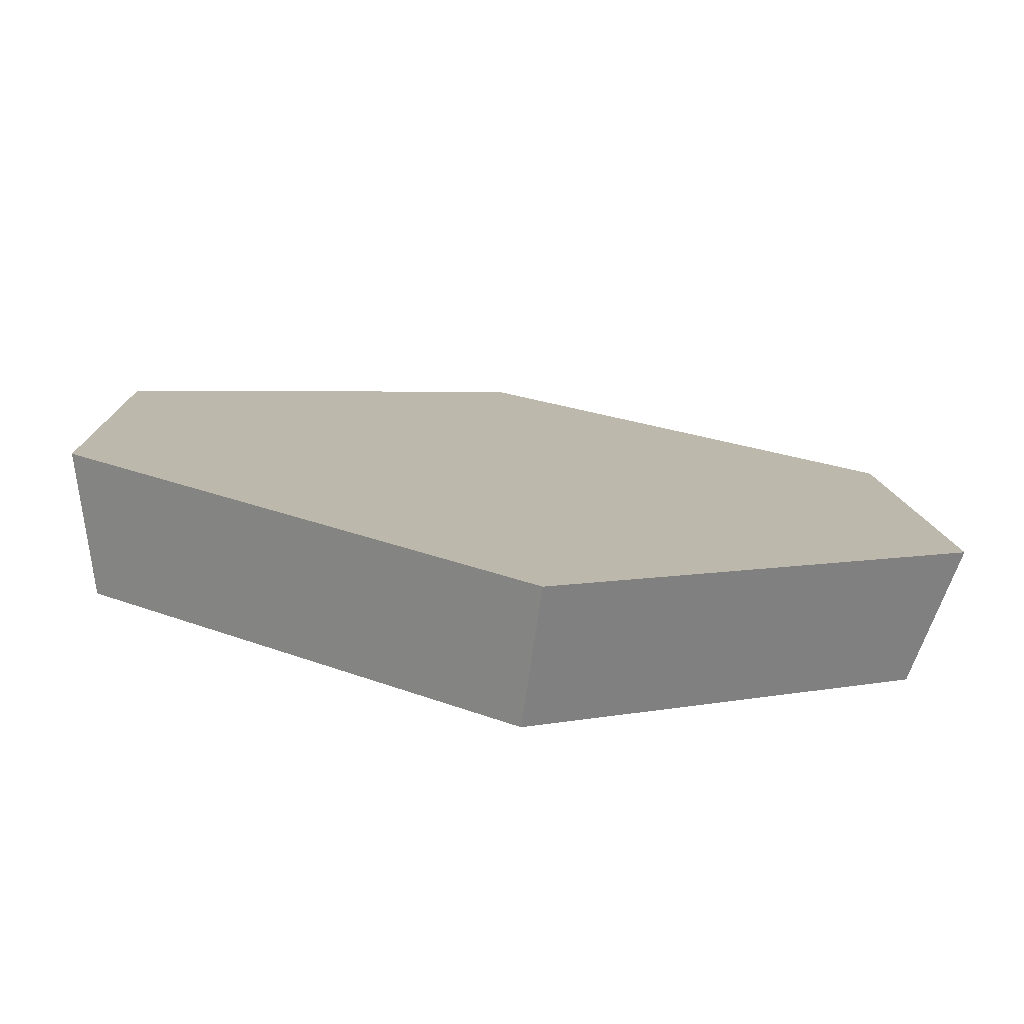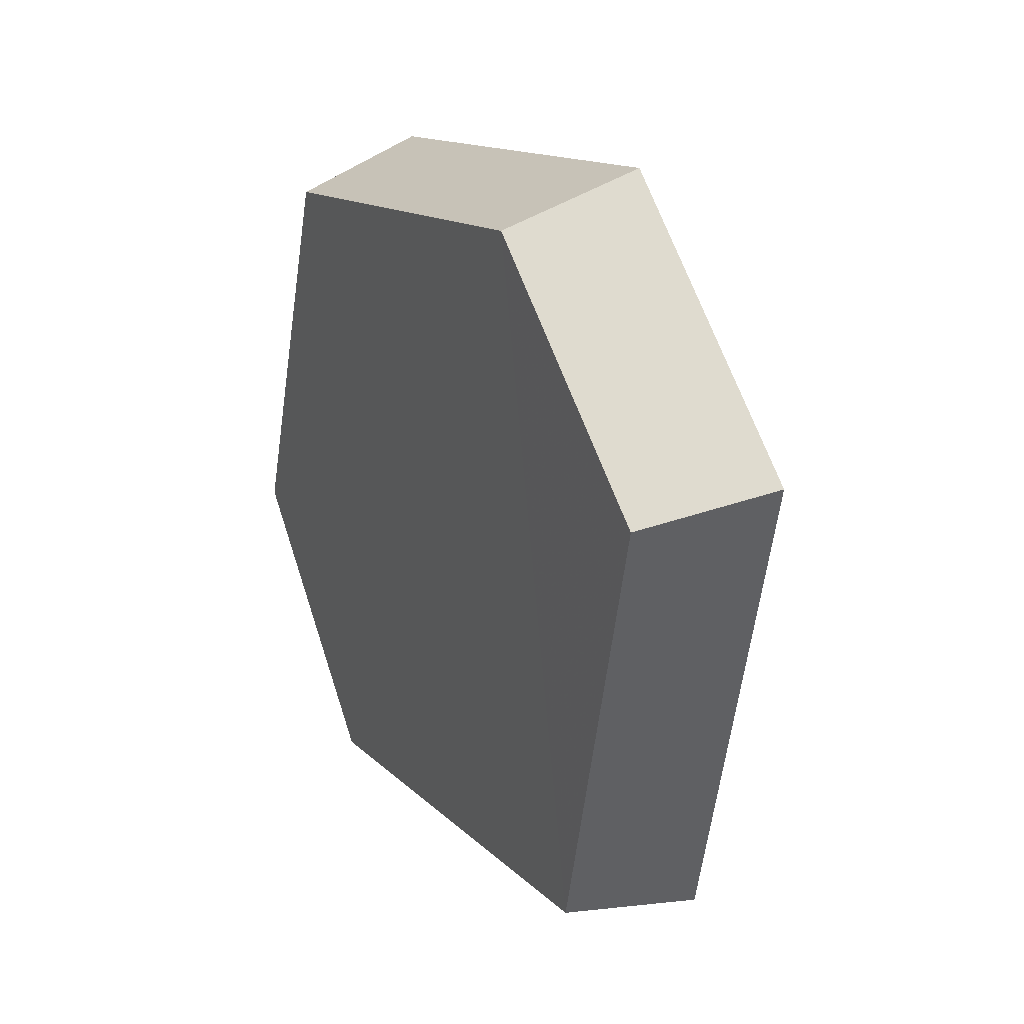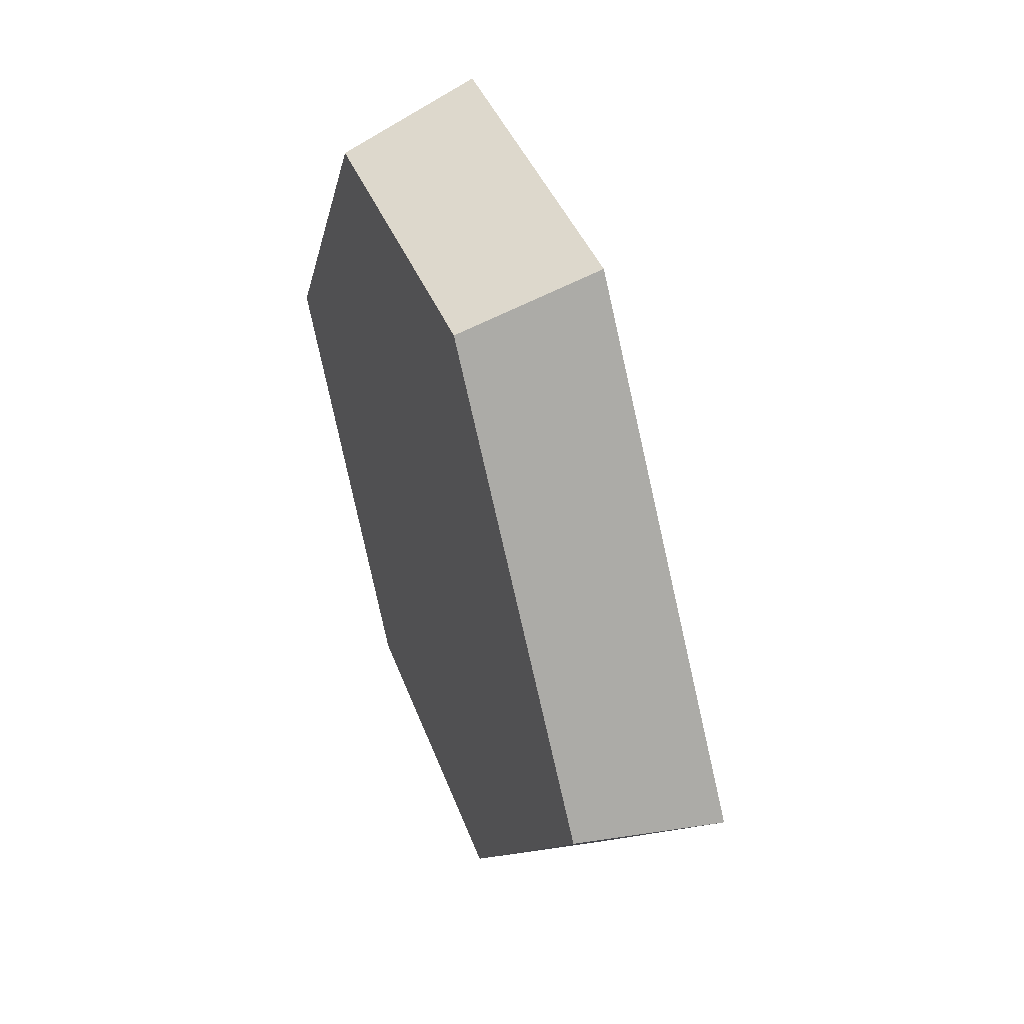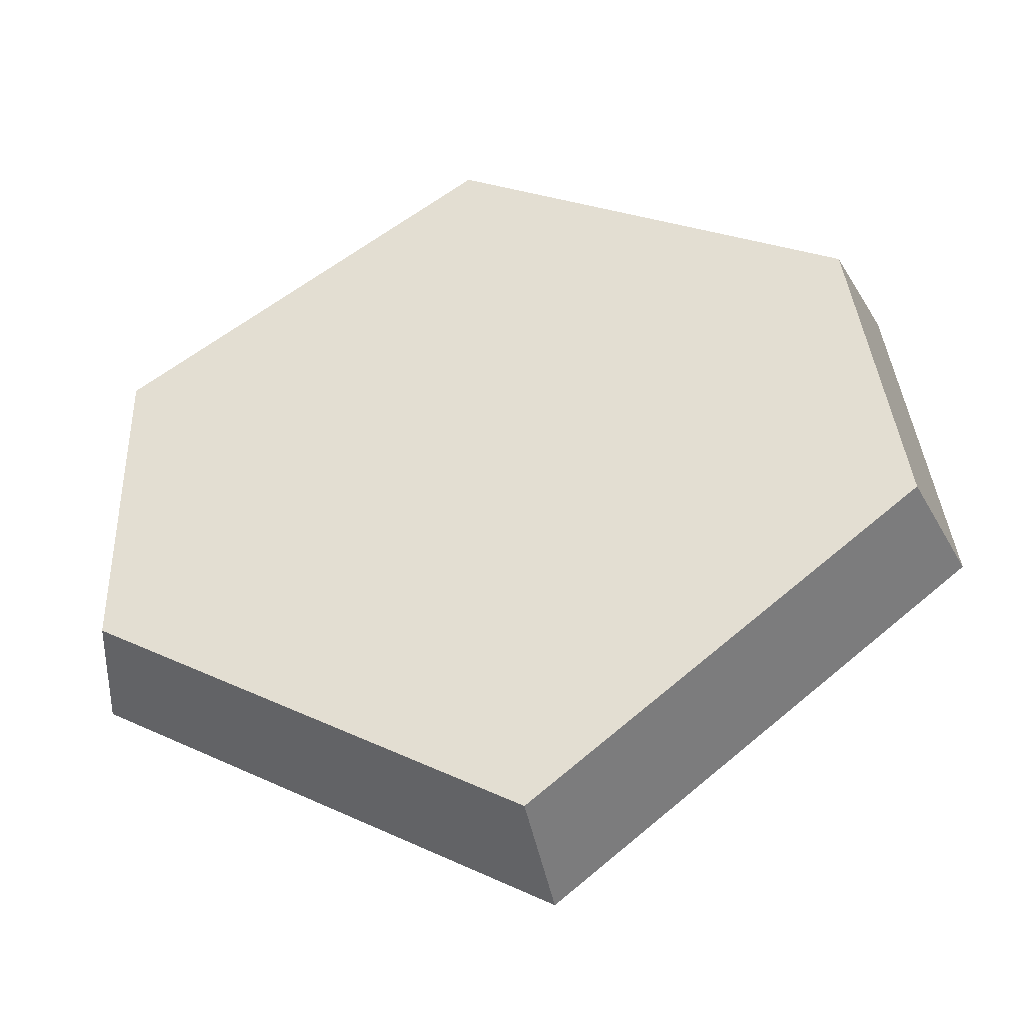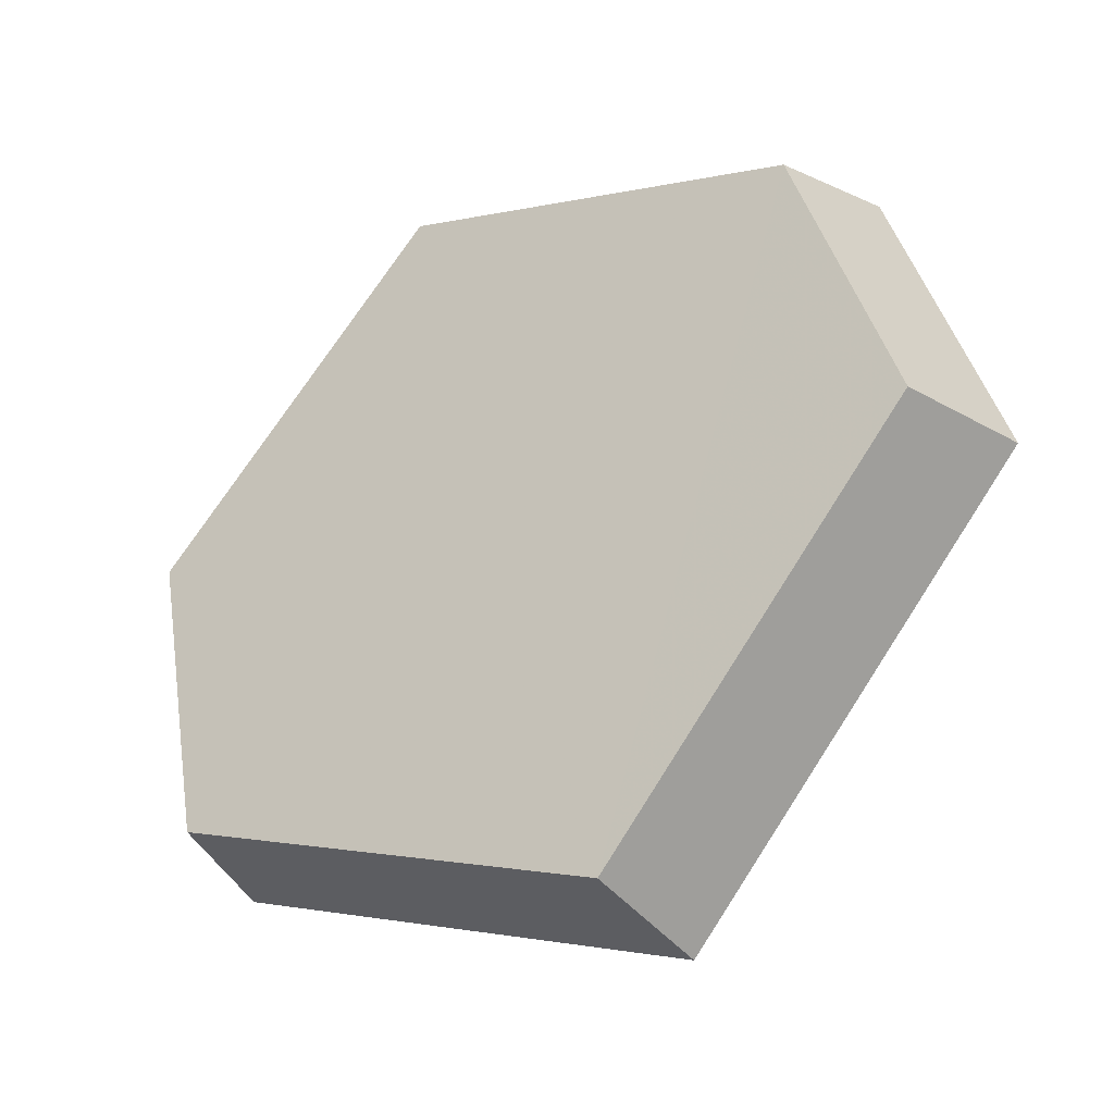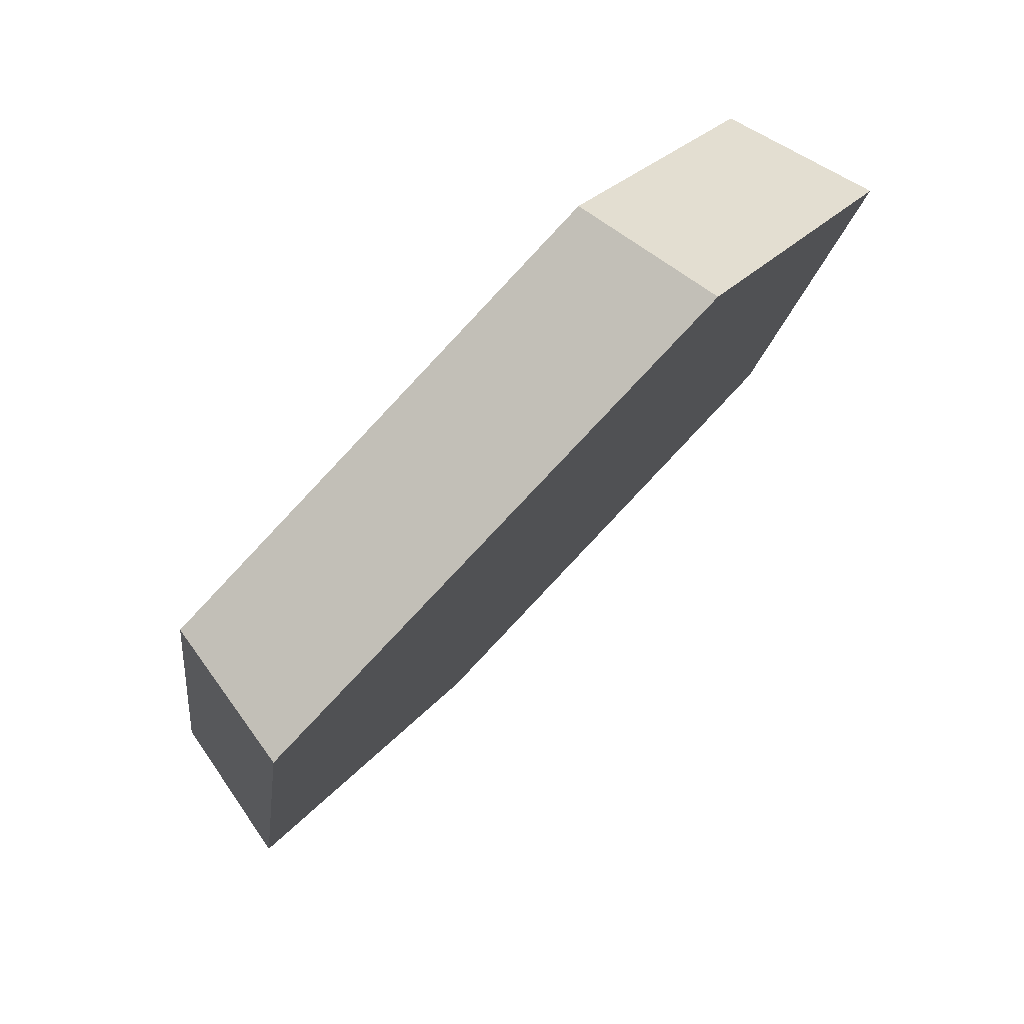
<metadata>
{"format":"obj","ext":"obj","renderer":"f3d","projection":"perspective","resolution":1024,"background":"white","views":[{"elev":-54.9,"azim":-52.6,"up":"+Z"},{"elev":-19.0,"azim":-155.7,"up":"+Z"},{"elev":-41.8,"azim":-133.9,"up":"+Z"},{"elev":-57.8,"azim":147.0,"up":"+Z"},{"elev":-56.0,"azim":172.1,"up":"+Z"},{"elev":11.4,"azim":-131.7,"up":"+Y"}]}
</metadata>
<code>
v -0.3628 -0.6262 0.3947
v -0.4681 -0.4667 0.4938
v -0.3338 -0.5761 0.3631
v -0.4306 -0.4294 0.4543
v -0.3907 -0.6756 0.2545
v -0.3594 -0.6215 0.2341
v -0.5689 -0.5682 0.1263
v -0.5234 -0.5228 0.1162
v -0.6766 -0.3902 0.2545
v -0.6224 -0.359 0.2342
v -0.6279 -0.3617 0.3949
v -0.5776 -0.3328 0.3633
f 2 1 3
f 2 3 4
f 1 5 6
f 1 6 3
f 5 7 8
f 5 8 6
f 7 9 10
f 7 10 8
f 9 11 12
f 9 12 10
f 11 2 4
f 11 4 12
f 5 2 11
f 9 7 11
f 1 2 5
f 7 5 11
f 6 12 4
f 10 12 8
f 3 6 4
f 8 12 6

</code>
